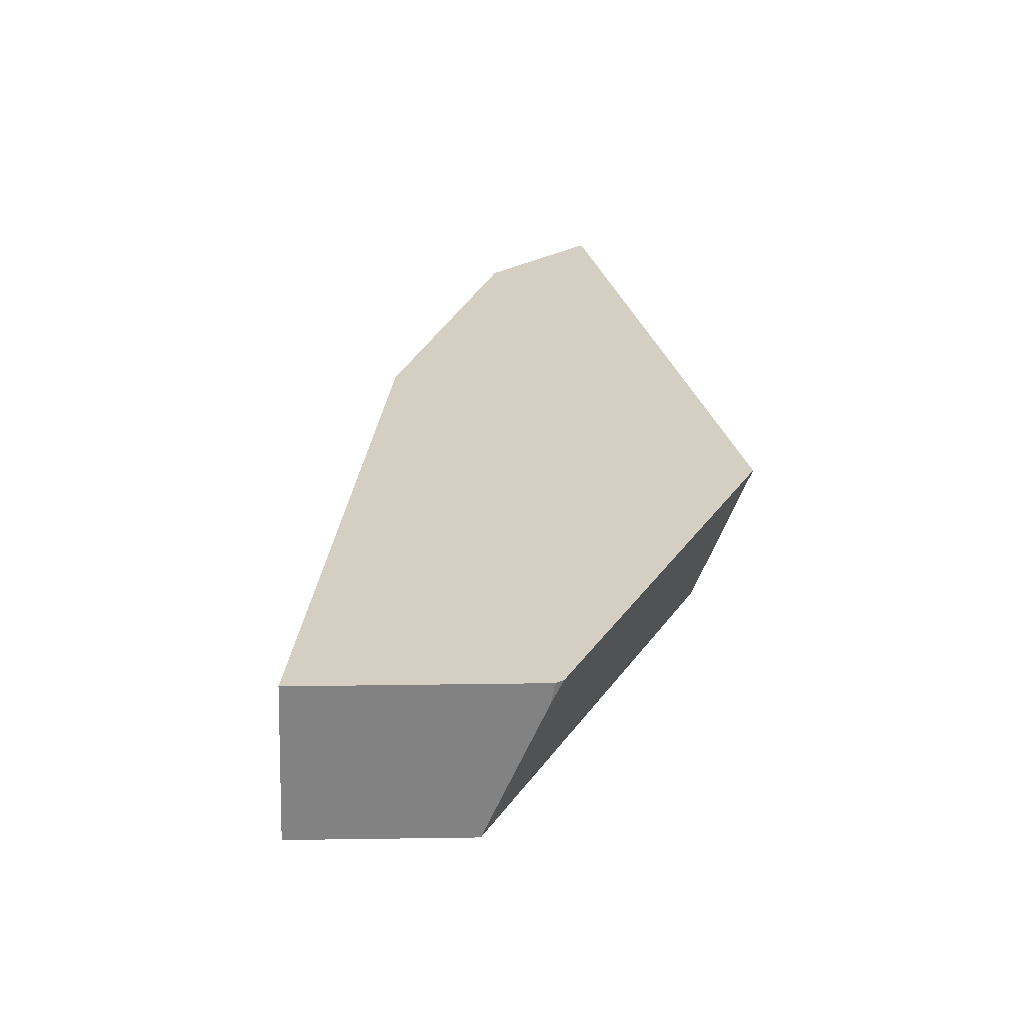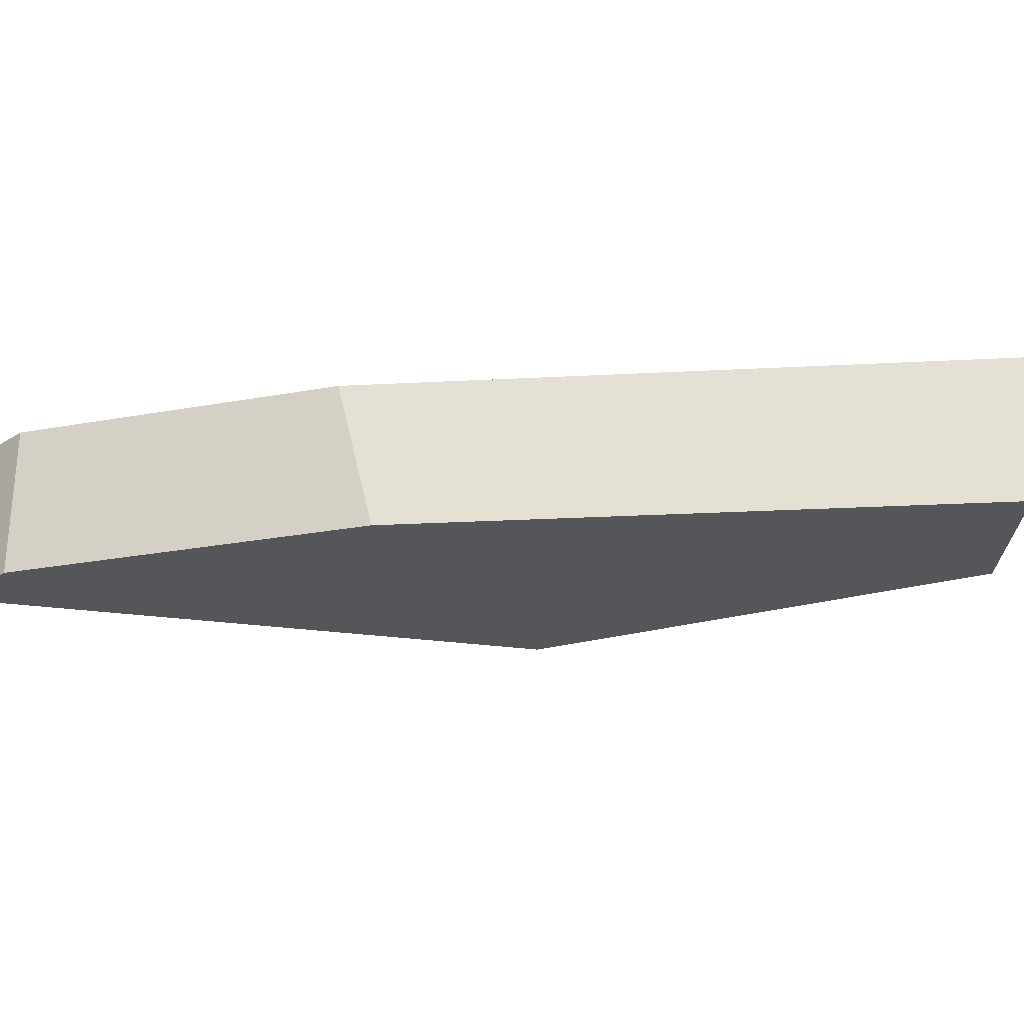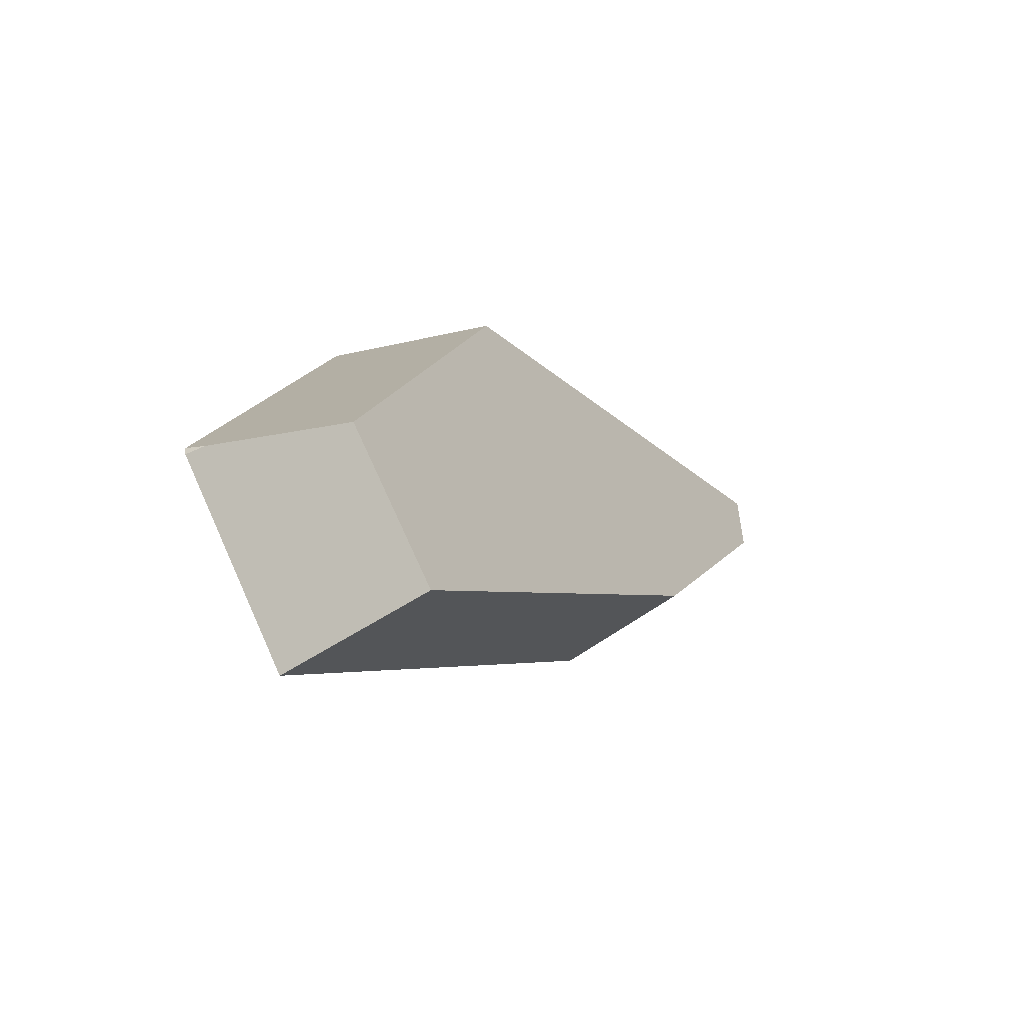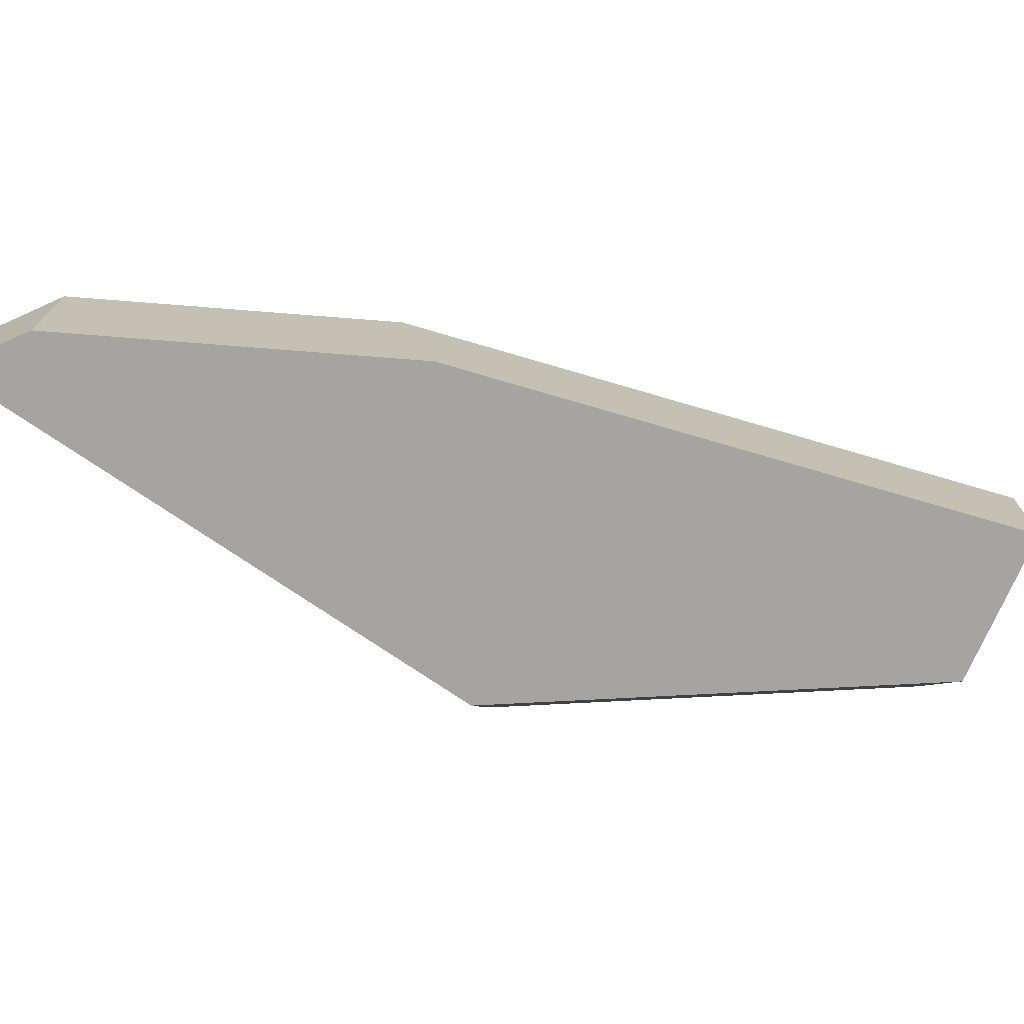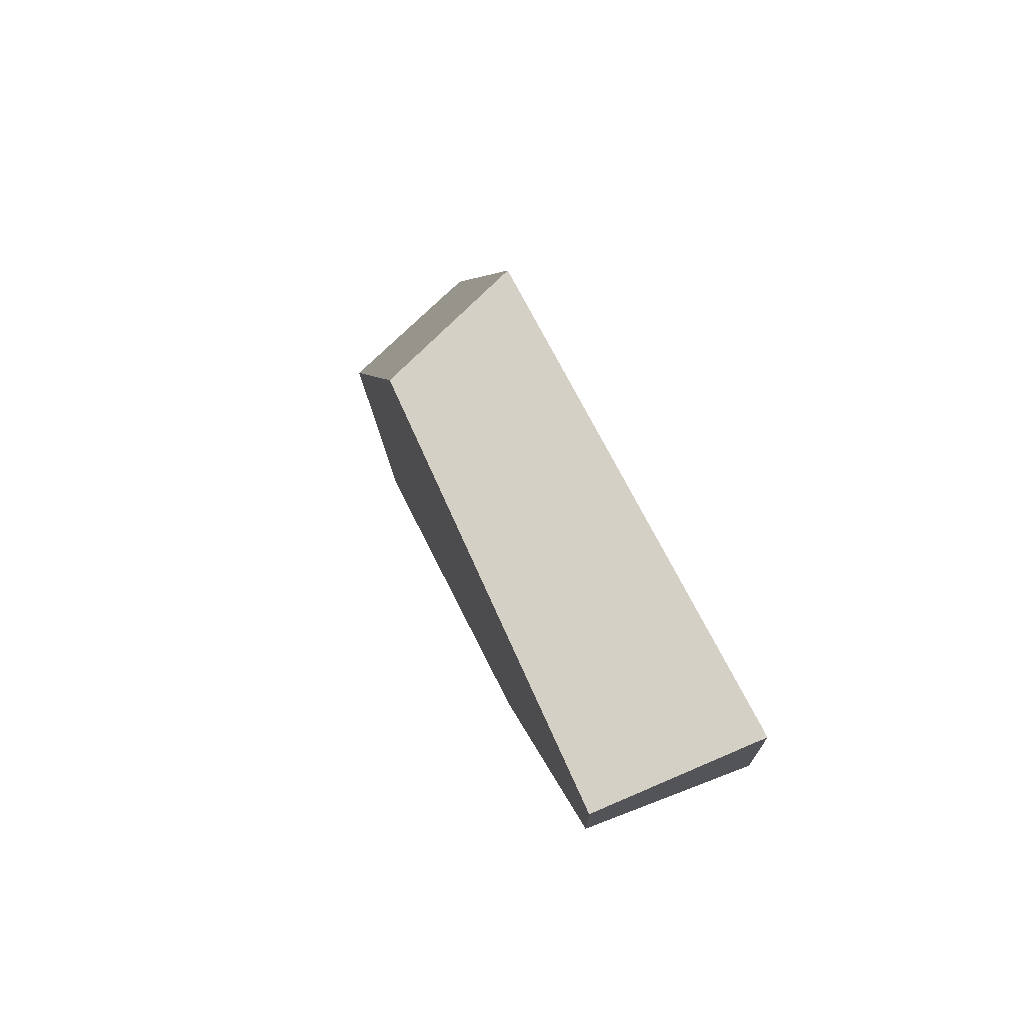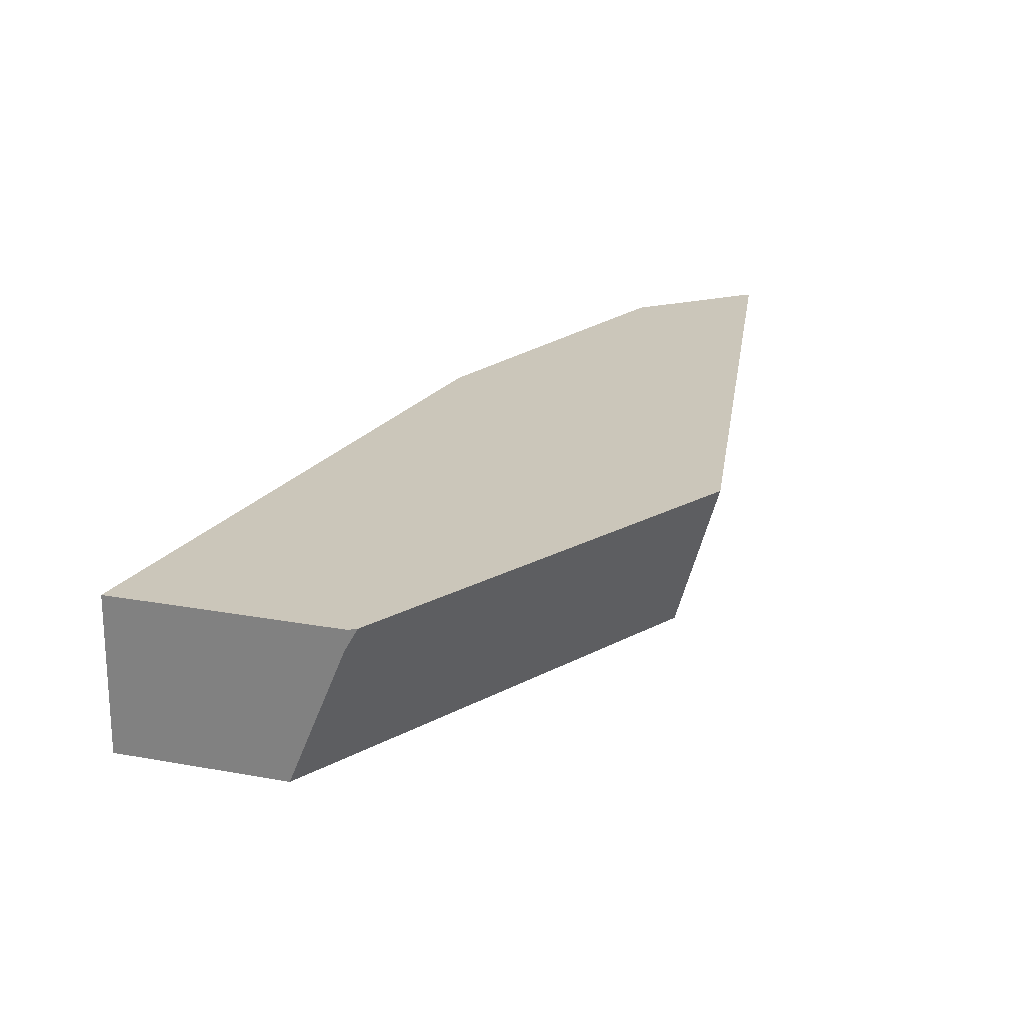
<metadata>
{"format":"obj","ext":"obj","renderer":"f3d","projection":"perspective","resolution":1024,"background":"white","views":[{"elev":25.5,"azim":46.3,"up":"+Z"},{"elev":-25.1,"azim":-44.3,"up":"+Z"},{"elev":-58.2,"azim":127.2,"up":"+Y"},{"elev":-73.2,"azim":-65.7,"up":"+Z"},{"elev":74.5,"azim":-111.2,"up":"+Y"},{"elev":21.1,"azim":66.5,"up":"+Z"}]}
</metadata>
<code>
g IL_Glass_01_sh_3
v -0.7303 0.9227 0.15
v -0.7303 0.6431 0.15
v -0.7303 0.6501 -0.1159
v -0.7303 0.651 -0.15
v 0.07005 -0.5168 -0.15
v -0.407 0.05522 0.15
v -0.3684 -0.007149 -0.15
v -0.7222 0.9227 0.15
v -0.7228 0.9227 0.1489
v -0.7303 0.9227 0.1348
v -0.7303 0.8341 -0.1389
v -0.7303 0.8305 -0.15
v 0.4103 0.2379 0.15
v 0.4114 -0.1072 -0.15
v 0.2854 0.2163 -0.15
v 0.7303 -0.5838 0.15
v 0.4342 -0.9227 0.15
v 0.6292 -0.7087 0.15
v 0.6326 -0.6752 -0.15
v 0.4134 -0.9159 -0.15
v 0.7274 -0.6009 0.15
v 0.7209 -0.6041 0.1109
v -0.7303 0.9227 0.15
v -0.7303 0.9227 0.15
v -0.7303 0.9227 0.15
v -0.7303 0.9227 0.15
v -0.7303 0.9227 0.15
v -0.7303 0.9227 0.15
v -0.7303 0.6431 0.15
v -0.7303 0.6431 0.15
v -0.7303 0.6431 0.15
v -0.7303 0.6501 -0.1159
v -0.7303 0.6501 -0.1159
v -0.7303 0.6501 -0.1159
v -0.7303 0.6501 -0.1159
v -0.7303 0.6501 -0.1159
v -0.7303 0.6501 -0.1159
v -0.7303 0.651 -0.15
v -0.7303 0.651 -0.15
v 0.07005 -0.5168 -0.15
v 0.07005 -0.5168 -0.15
v 0.07005 -0.5168 -0.15
v 0.07005 -0.5168 -0.15
v -0.407 0.05522 0.15
v -0.407 0.05522 0.15
v -0.407 0.05522 0.15
v -0.407 0.05522 0.15
v -0.3684 -0.007149 -0.15
v -0.3684 -0.007149 -0.15
v -0.3684 -0.007149 -0.15
v -0.3684 -0.007149 -0.15
v -0.3684 -0.007149 -0.15
v -0.3684 -0.007149 -0.15
v -0.3684 -0.007149 -0.15
v -0.7222 0.9227 0.15
v -0.7222 0.9227 0.15
v -0.7222 0.9227 0.15
v -0.7222 0.9227 0.15
v -0.7222 0.9227 0.15
v -0.7222 0.9227 0.15
v -0.7228 0.9227 0.1489
v -0.7228 0.9227 0.1489
v -0.7228 0.9227 0.1489
v -0.7303 0.9227 0.1348
v -0.7303 0.9227 0.1348
v -0.7303 0.8341 -0.1389
v -0.7303 0.8341 -0.1389
v -0.7303 0.8341 -0.1389
v -0.7303 0.8341 -0.1389
v -0.7303 0.8341 -0.1389
v -0.7303 0.8305 -0.15
v -0.7303 0.8305 -0.15
v -0.7303 0.8305 -0.15
v -0.7303 0.8305 -0.15
v -0.7303 0.8305 -0.15
v 0.4103 0.2379 0.15
v 0.4103 0.2379 0.15
v 0.4103 0.2379 0.15
v 0.4103 0.2379 0.15
v 0.4103 0.2379 0.15
v 0.4114 -0.1072 -0.15
v 0.4114 -0.1072 -0.15
v 0.4114 -0.1072 -0.15
v 0.4114 -0.1072 -0.15
v 0.4114 -0.1072 -0.15
v 0.2854 0.2163 -0.15
v 0.2854 0.2163 -0.15
v 0.2854 0.2163 -0.15
v 0.2854 0.2163 -0.15
v 0.7303 -0.5838 0.15
v 0.7303 -0.5838 0.15
v 0.7303 -0.5838 0.15
v 0.7303 -0.5838 0.15
v 0.4342 -0.9227 0.15
v 0.4342 -0.9227 0.15
v 0.4342 -0.9227 0.15
v 0.4342 -0.9227 0.15
v 0.6292 -0.7087 0.15
v 0.6292 -0.7087 0.15
v 0.6292 -0.7087 0.15
v 0.6292 -0.7087 0.15
v 0.6292 -0.7087 0.15
v 0.6292 -0.7087 0.15
v 0.6292 -0.7087 0.15
v 0.6292 -0.7087 0.15
v 0.6292 -0.7087 0.15
v 0.6326 -0.6752 -0.15
v 0.6326 -0.6752 -0.15
v 0.6326 -0.6752 -0.15
v 0.6326 -0.6752 -0.15
v 0.6326 -0.6752 -0.15
v 0.4134 -0.9159 -0.15
v 0.4134 -0.9159 -0.15
v 0.4134 -0.9159 -0.15
v 0.7274 -0.6009 0.15
v 0.7274 -0.6009 0.15
v 0.7274 -0.6009 0.15
v 0.7209 -0.6041 0.1109
v 0.7209 -0.6041 0.1109
v 0.7209 -0.6041 0.1109
g IL_Glass_01_sh_3_0
f 2 1 3
f 23 8 9
f 61 10 24
f 11 25 64
f 35 26 66
f 12 38 36
f 67 71 37
f 49 39 72
f 14 5 50
f 51 75 86
f 87 81 52
f 18 27 30
f 59 28 98
f 40 84 19
f 21 90 78
f 99 31 46
f 79 60 100
f 20 42 109
f 101 47 96
f 116 80 102
f 32 4 7
f 33 48 6
f 44 29 34
f 55 73 68
f 62 56 69
f 70 65 63
f 74 57 15
f 88 58 13
f 82 89 76
f 83 77 16
f 17 45 53
f 107 85 91
f 22 108 92
f 115 118 93
f 94 54 41
f 95 43 112
f 119 117 103
f 110 120 104
f 113 111 105
f 106 97 114

</code>
